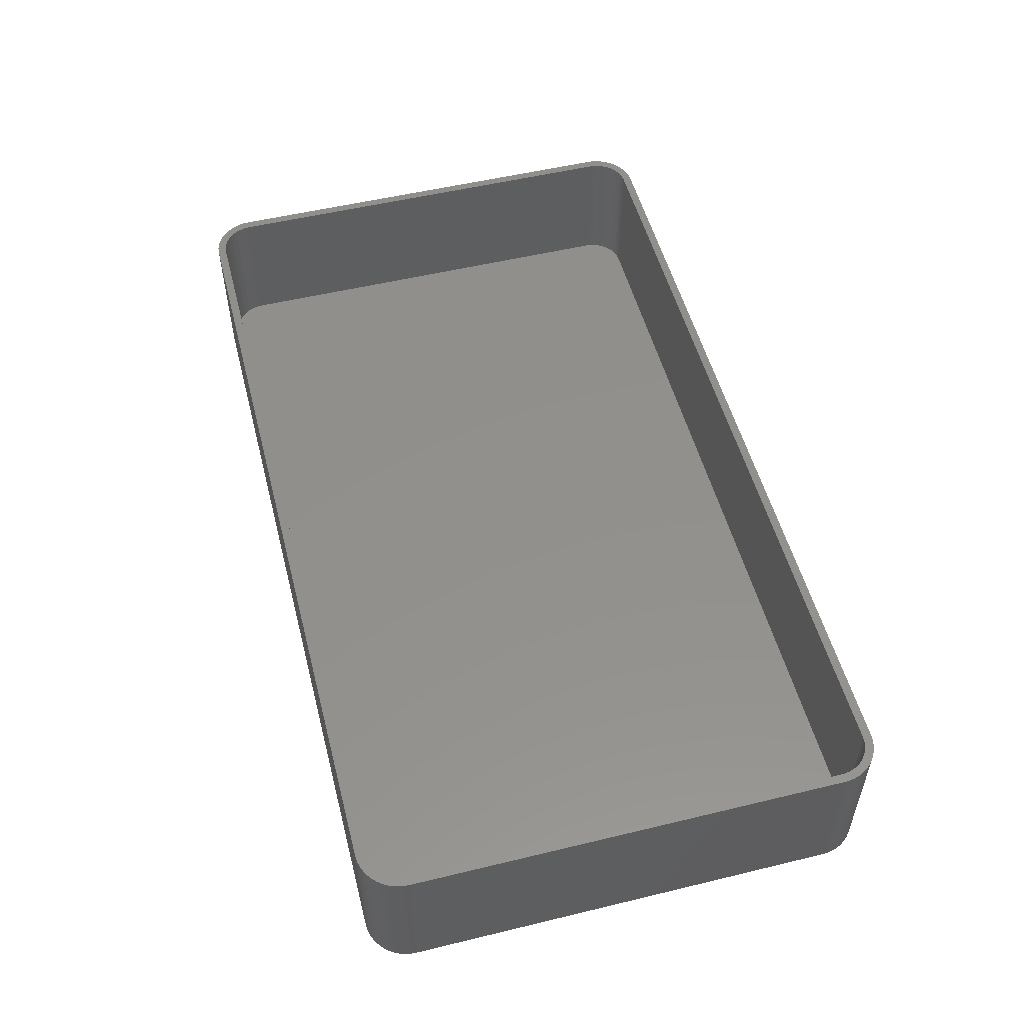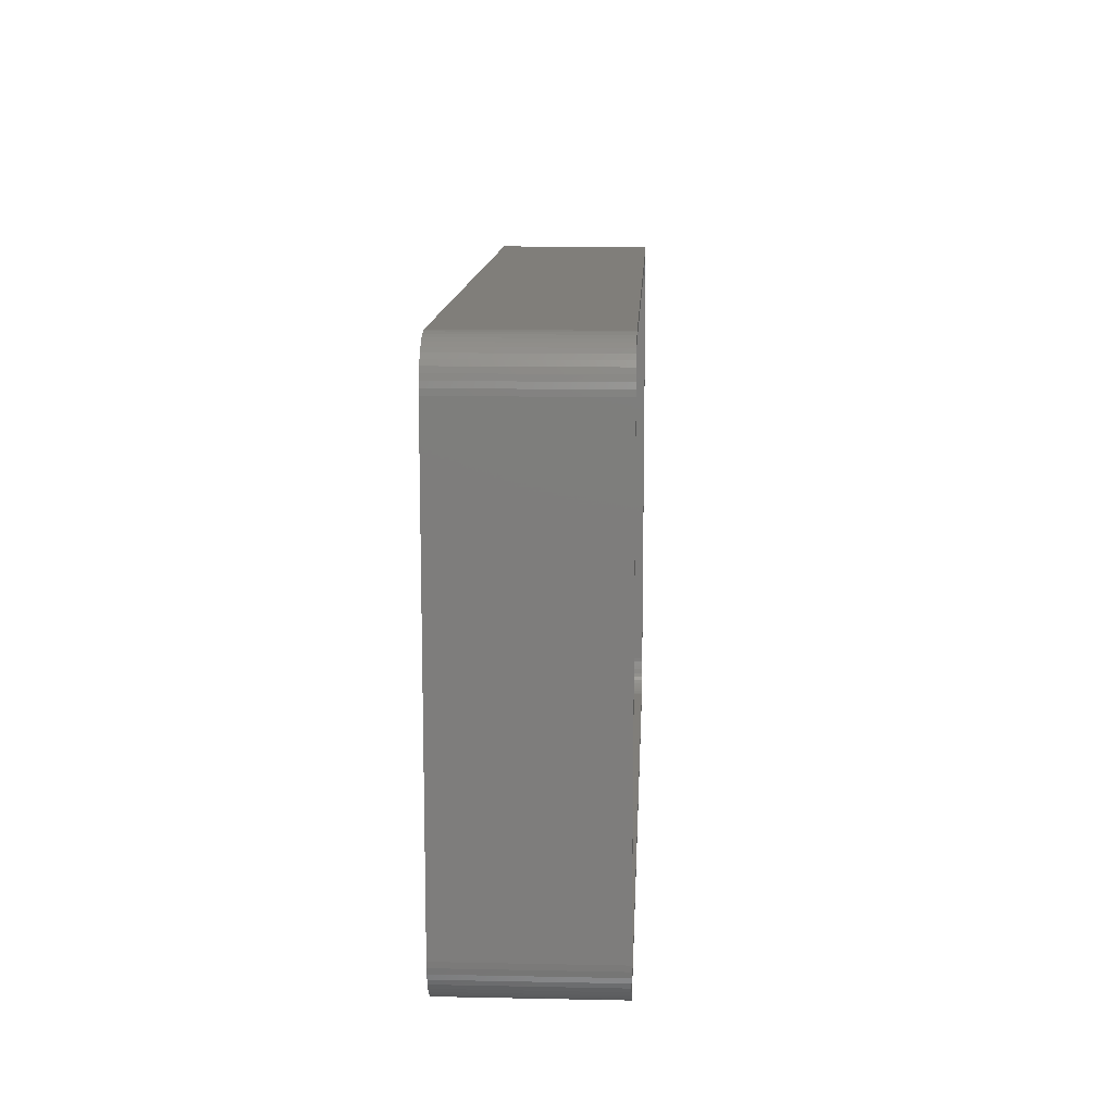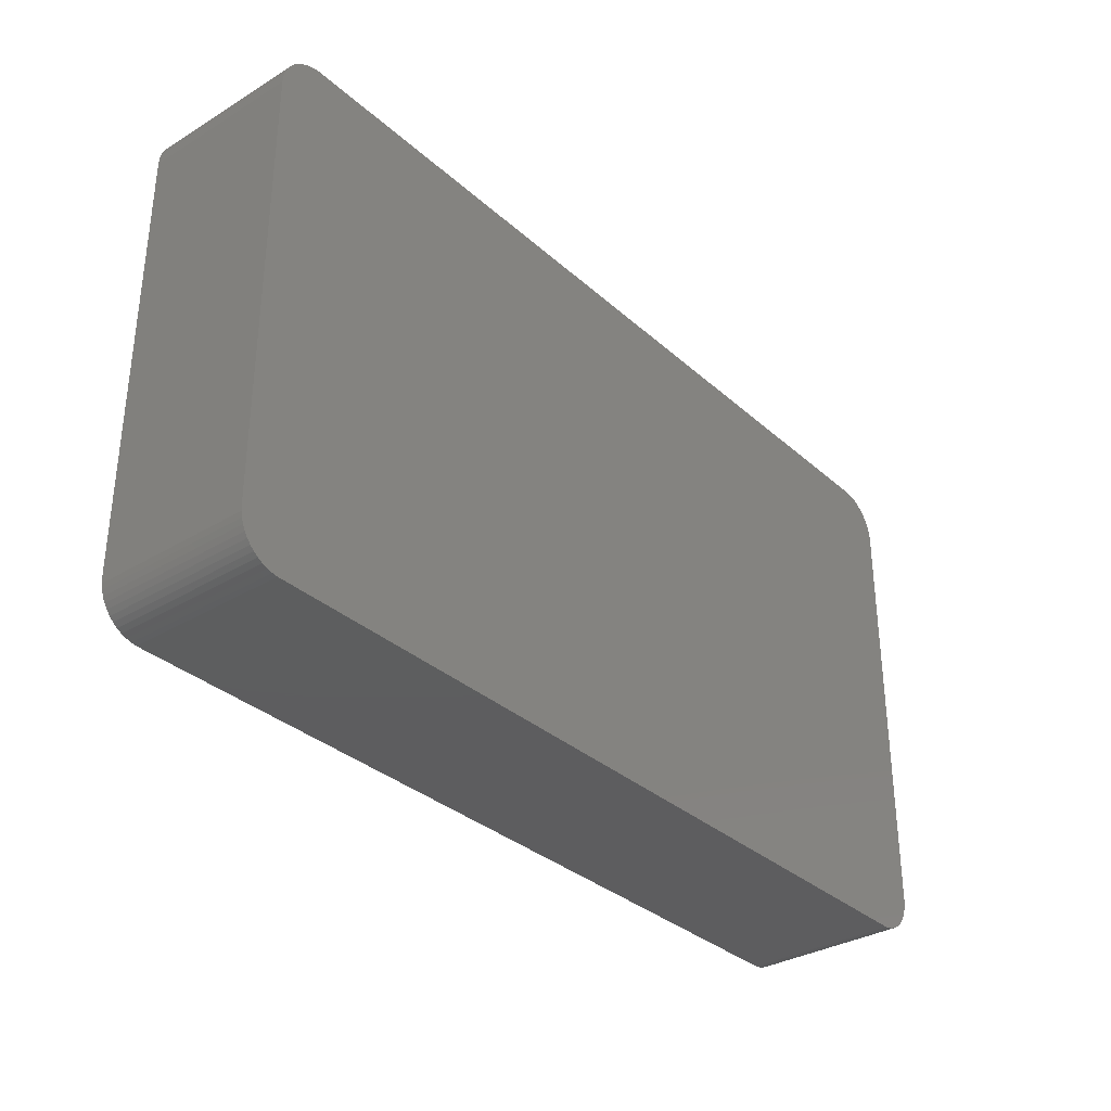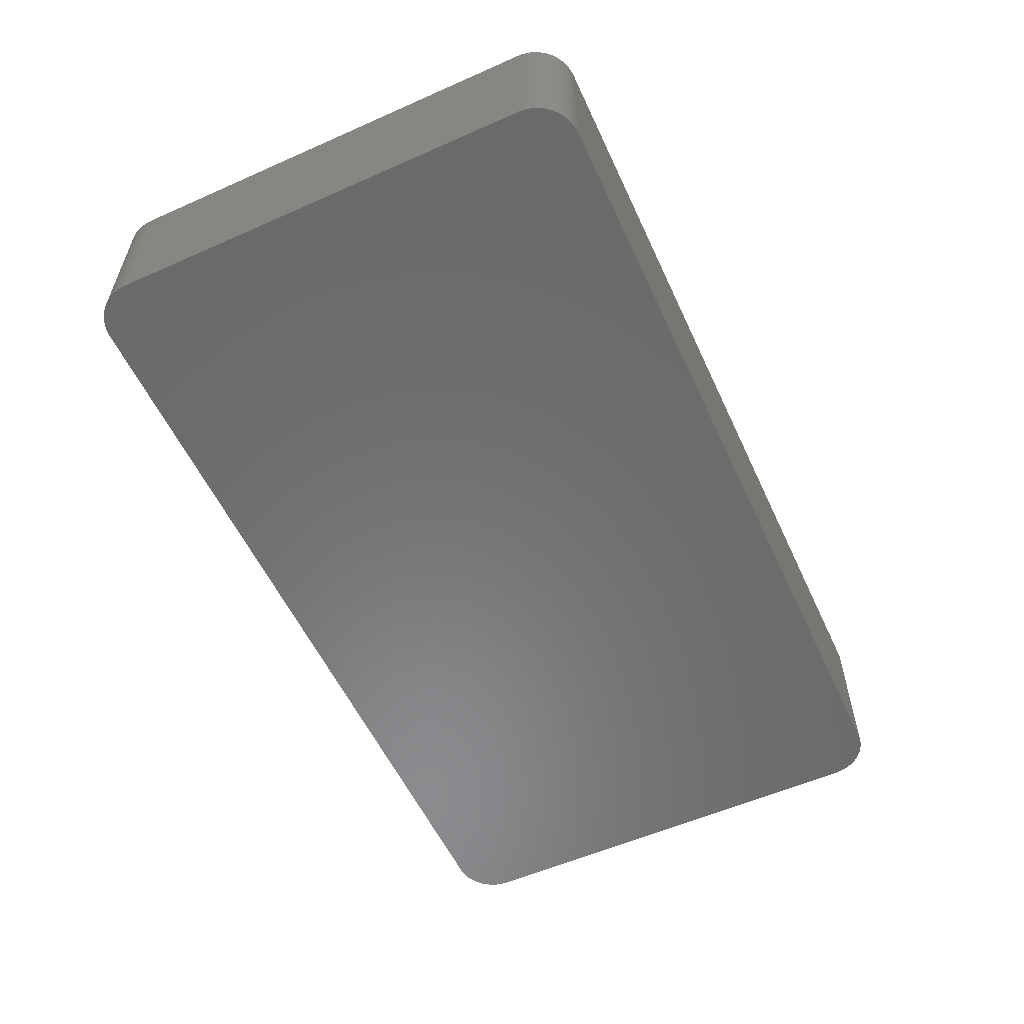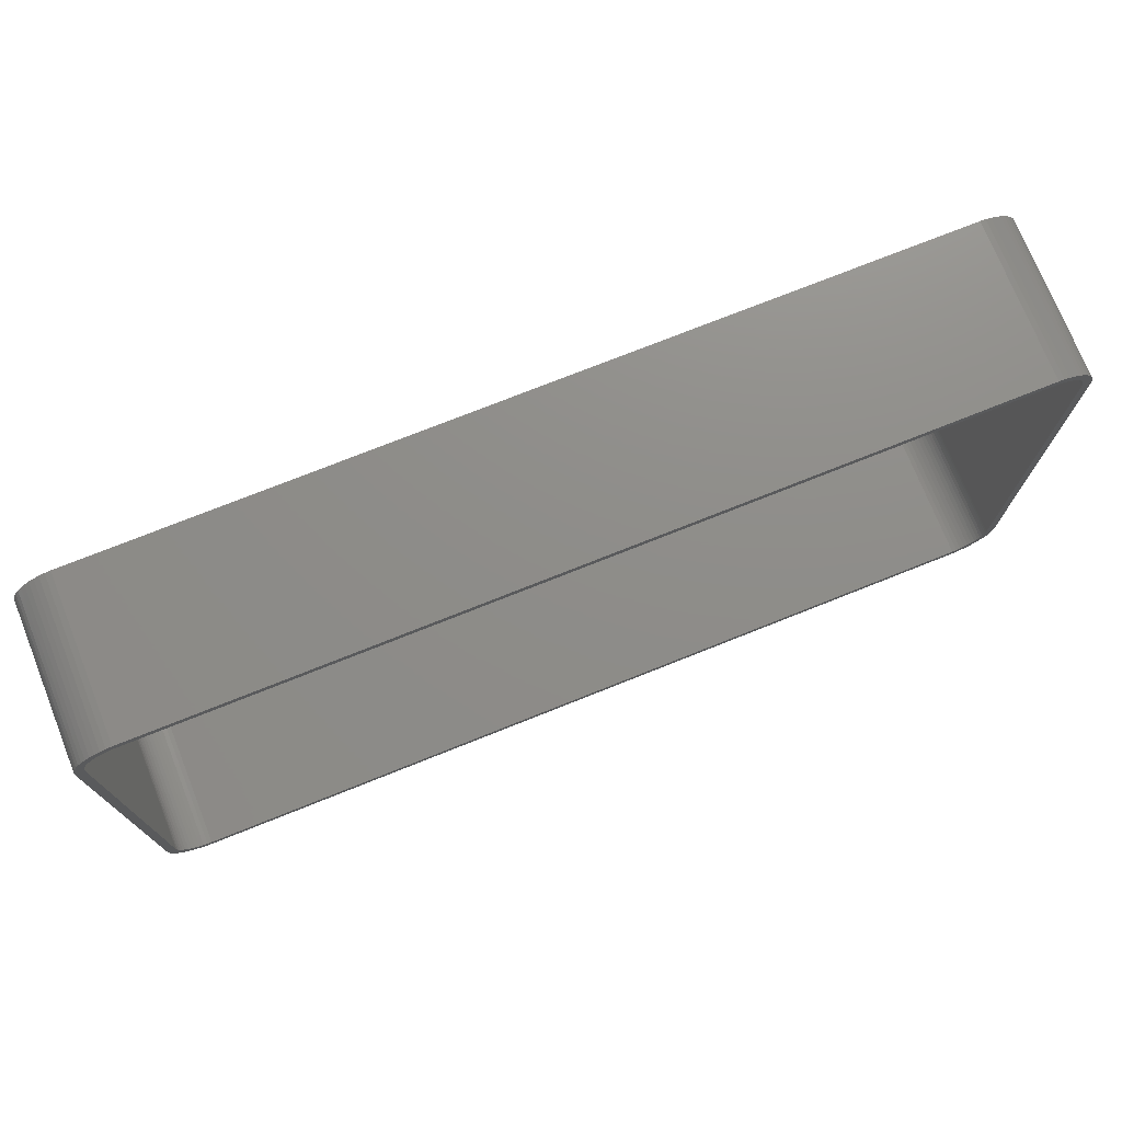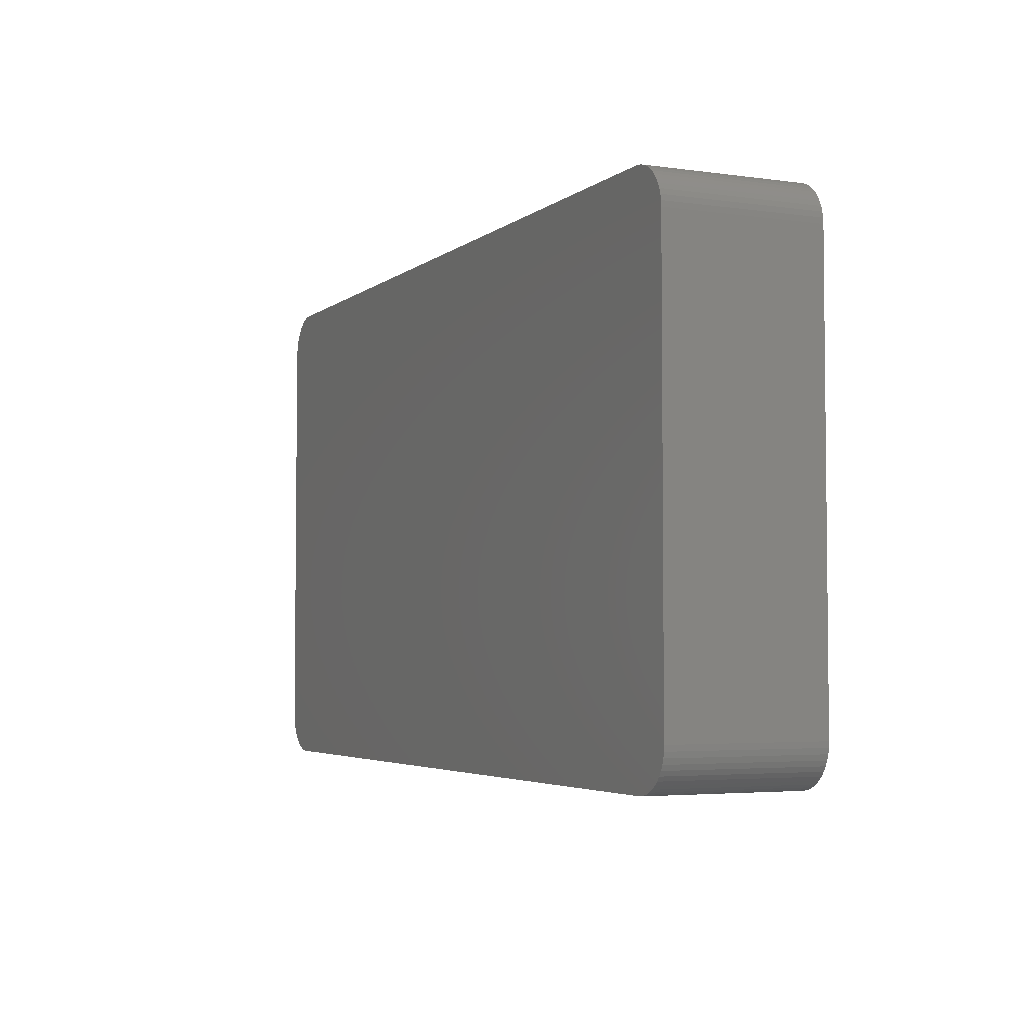
<metadata>
{"format":"stl","ext":"stl","renderer":"f3d","projection":"perspective","resolution":1024,"background":"white","views":[{"elev":53.1,"azim":75.5,"up":"+Z"},{"elev":12.3,"azim":-87.3,"up":"+Y"},{"elev":-33.2,"azim":129.7,"up":"+Y"},{"elev":-56.6,"azim":-65.2,"up":"+Z"},{"elev":74.2,"azim":-21.8,"up":"+Y"},{"elev":-4.0,"azim":-114.9,"up":"+Y"}]}
</metadata>
<code>
# stl→obj: 208 verts, 412 faces
v -52.5 -25 0
v -52.5 25 18
v -52.5 25 0
v -52.5 -25 18
v -52.46 -25.63 0
v -52.46 -25.63 18
v 51.5 25 18
v 52.5 25 18
v 52.46 25.63 18
v 52.5 -25 18
v 51.47 25.5 18
v 52.34 26.24 18
v 51.5 -25 18
v 51.37 25.99 18
v 52.15 26.84 18
v 52.46 -25.63 18
v 51.22 26.47 18
v 51.88 27.41 18
v 51.47 -25.5 18
v 51.01 26.93 18
v 51.55 27.94 18
v 52.34 -26.24 18
v 51.37 -25.99 18
v 50.74 27.35 18
v 51.14 28.42 18
v 50.42 27.74 18
v 50.69 28.85 18
v 50.05 28.08 18
v 50.18 29.22 18
v 49.64 28.38 18
v 49.63 29.52 18
v 49.2 28.62 18
v 49.05 29.76 18
v 48.74 28.8 18
v 48.44 29.91 18
v 48.25 28.93 18
v 47.81 29.99 18
v 47.75 28.99 18
v -47.75 28.99 18
v -47.81 29.99 18
v -48.25 28.93 18
v -48.44 29.91 18
v -48.74 28.8 18
v -49.05 29.76 18
v -49.2 28.62 18
v -49.63 29.52 18
v -49.64 28.38 18
v -50.18 29.22 18
v -50.05 28.08 18
v -50.69 28.85 18
v -50.42 27.74 18
v -51.14 28.42 18
v -50.74 27.35 18
v -51.55 27.94 18
v -51.01 26.93 18
v -51.88 27.41 18
v -51.22 26.47 18
v -52.34 26.24 18
v -51.37 25.99 18
v -52.15 26.84 18
v 52.15 -26.84 18
v 51.22 -26.47 18
v 51.88 -27.41 18
v 51.01 -26.93 18
v 51.55 -27.94 18
v 50.74 -27.35 18
v 51.14 -28.42 18
v 50.42 -27.74 18
v 50.69 -28.85 18
v 50.05 -28.08 18
v 50.18 -29.22 18
v 49.64 -28.38 18
v 49.63 -29.52 18
v 49.2 -28.62 18
v 49.05 -29.76 18
v 48.74 -28.8 18
v 48.44 -29.91 18
v 48.25 -28.93 18
v 47.81 -29.99 18
v 47.75 -28.99 18
v -47.75 -28.99 18
v -47.81 -29.99 18
v -48.25 -28.93 18
v -48.44 -29.91 18
v -48.74 -28.8 18
v -49.05 -29.76 18
v -49.2 -28.62 18
v -49.63 -29.52 18
v -49.64 -28.38 18
v -50.18 -29.22 18
v -50.05 -28.08 18
v -50.69 -28.85 18
v -50.42 -27.74 18
v -51.14 -28.42 18
v -50.74 -27.35 18
v -51.55 -27.94 18
v -51.01 -26.93 18
v -51.88 -27.41 18
v -51.22 -26.47 18
v -52.15 -26.84 18
v -51.37 -25.99 18
v -52.34 -26.24 18
v -51.47 -25.5 18
v -51.5 -25 18
v -51.5 25 18
v -51.47 25.5 18
v -52.46 25.63 18
v 52.5 25 0
v 52.5 -25 0
v 51.14 28.42 0
v 51.55 27.94 0
v -47.81 -29.99 0
v 47.81 -29.99 0
v -48.44 29.91 0
v -49.05 29.76 0
v 47.81 29.99 0
v -47.81 29.99 0
v -49.63 29.52 0
v -49.63 -29.52 0
v -49.05 -29.76 0
v -51.14 -28.42 0
v -50.69 -28.85 0
v 52.15 26.84 0
v 52.34 26.24 0
v 48.44 29.91 0
v -52.46 25.63 0
v -50.18 29.22 0
v -50.69 28.85 0
v 52.46 -25.63 0
v 52.34 -26.24 0
v 52.15 -26.84 0
v 52.46 25.63 0
v 51.88 -27.41 0
v 51.55 -27.94 0
v 51.14 -28.42 0
v 51.88 27.41 0
v 50.69 -28.85 0
v 50.18 -29.22 0
v 49.63 -29.52 0
v 50.69 28.85 0
v 49.05 -29.76 0
v 50.18 29.22 0
v 48.44 -29.91 0
v 49.63 29.52 0
v 49.05 29.76 0
v -48.44 -29.91 0
v -50.18 -29.22 0
v -51.55 -27.94 0
v -51.88 -27.41 0
v -51.14 28.42 0
v -52.15 -26.84 0
v -51.55 27.94 0
v -52.34 -26.24 0
v -51.88 27.41 0
v -52.15 26.84 0
v -52.34 26.24 0
v 47.75 28.99 2
v 48.25 28.93 2
v -47.75 28.99 2
v -48.25 28.93 2
v 50.74 27.35 2
v 50.42 27.74 2
v 47.75 -28.99 2
v -47.75 -28.99 2
v -51.5 25 2
v -51.5 -25 2
v -51.47 -25.5 2
v -49.2 28.62 2
v -48.74 28.8 2
v -51.37 25.99 2
v -51.47 25.5 2
v -50.42 27.74 2
v -50.05 28.08 2
v 48.74 28.8 2
v 49.2 28.62 2
v 49.64 28.38 2
v 50.05 28.08 2
v 51.47 -25.5 2
v 51.5 -25 2
v -48.74 -28.8 2
v -49.2 -28.62 2
v -51.22 26.47 2
v 51.22 26.47 2
v 51.01 26.93 2
v 50.42 -27.74 2
v 50.74 -27.35 2
v 51.22 -26.47 2
v 51.37 -25.99 2
v 51.5 25 2
v -48.25 -28.93 2
v -51.22 -26.47 2
v -51.01 -26.93 2
v -50.05 -28.08 2
v -50.42 -27.74 2
v -50.74 -27.35 2
v -49.64 28.38 2
v 51.37 25.99 2
v 49.64 -28.38 2
v 49.2 -28.62 2
v -51.37 -25.99 2
v -49.64 -28.38 2
v 51.47 25.5 2
v 51.01 -26.93 2
v 50.05 -28.08 2
v 48.74 -28.8 2
v 48.25 -28.93 2
v -50.74 27.35 2
v -51.01 26.93 2
f 1 2 3
f 2 1 4
f 5 4 1
f 4 5 6
f 7 8 9
f 8 7 10
f 11 9 12
f 13 10 7
f 14 12 15
f 10 13 16
f 17 15 18
f 19 16 13
f 20 18 21
f 16 19 22
f 23 22 19
f 9 11 7
f 12 14 11
f 15 17 14
f 24 21 25
f 18 20 17
f 21 24 20
f 26 25 27
f 25 26 24
f 28 27 29
f 27 28 26
f 29 30 28
f 31 30 29
f 31 32 30
f 33 32 31
f 33 34 32
f 35 34 33
f 35 36 34
f 37 36 35
f 37 38 36
f 37 39 38
f 40 39 37
f 40 41 39
f 42 41 40
f 42 43 41
f 44 43 42
f 44 45 43
f 46 45 44
f 46 47 45
f 48 47 46
f 47 48 49
f 50 49 48
f 49 50 51
f 52 51 50
f 51 52 53
f 54 53 52
f 53 54 55
f 56 55 54
f 55 56 57
f 58 59 60
f 57 60 59
f 60 57 56
f 22 23 61
f 62 61 23
f 61 62 63
f 64 63 62
f 63 64 65
f 66 65 64
f 65 66 67
f 68 67 66
f 67 68 69
f 70 69 68
f 69 70 71
f 72 71 70
f 72 73 71
f 74 73 72
f 74 75 73
f 76 75 74
f 76 77 75
f 78 77 76
f 78 79 77
f 80 79 78
f 81 79 80
f 81 82 79
f 83 82 81
f 83 84 82
f 85 84 83
f 85 86 84
f 87 86 85
f 87 88 86
f 89 88 87
f 90 89 91
f 89 90 88
f 92 91 93
f 91 92 90
f 94 93 95
f 96 95 97
f 93 94 92
f 98 97 99
f 100 99 101
f 102 101 103
f 95 96 94
f 6 103 104
f 105 2 104
f 59 58 106
f 4 104 2
f 107 106 58
f 6 104 4
f 106 107 105
f 97 98 96
f 105 107 2
f 99 100 98
f 101 102 100
f 103 6 102
f 10 108 8
f 108 10 109
f 21 110 25
f 110 21 111
f 112 79 82
f 79 112 113
f 114 44 42
f 44 114 115
f 116 40 37
f 40 116 117
f 115 46 44
f 46 115 118
f 119 86 88
f 86 119 120
f 121 92 94
f 92 121 122
f 12 123 15
f 123 12 124
f 125 37 35
f 37 125 116
f 3 107 126
f 107 3 2
f 127 50 48
f 50 127 128
f 113 109 129
f 109 113 108
f 113 129 130
f 116 108 113
f 113 130 131
f 108 116 132
f 113 131 133
f 132 116 124
f 113 133 134
f 124 116 123
f 113 134 135
f 123 116 136
f 113 135 137
f 136 116 111
f 113 137 138
f 111 116 110
f 113 138 139
f 110 116 140
f 113 139 141
f 140 116 142
f 113 141 143
f 142 116 144
f 144 116 145
f 145 116 125
f 112 116 113
f 112 117 116
f 1 112 146
f 112 1 117
f 1 146 120
f 3 117 1
f 1 120 119
f 117 3 114
f 1 119 147
f 114 3 115
f 1 147 122
f 115 3 118
f 1 122 121
f 118 3 127
f 1 121 148
f 127 3 128
f 1 148 149
f 128 3 150
f 1 149 151
f 150 3 152
f 1 151 153
f 152 3 154
f 1 153 5
f 154 3 155
f 155 3 156
f 156 3 126
f 151 102 153
f 102 151 100
f 121 96 148
f 96 121 94
f 149 100 151
f 100 149 98
f 120 84 86
f 84 120 146
f 122 90 92
f 90 122 147
f 113 77 79
f 77 113 143
f 16 109 10
f 109 16 129
f 67 134 65
f 134 67 135
f 9 124 12
f 124 9 132
f 8 132 9
f 132 8 108
f 18 111 21
f 111 18 136
f 15 136 18
f 136 15 123
f 142 31 29
f 31 142 144
f 110 27 25
f 27 110 140
f 144 33 31
f 33 144 145
f 117 42 40
f 42 117 114
f 156 60 155
f 60 156 58
f 154 54 152
f 54 154 56
f 153 6 5
f 6 153 102
f 148 98 149
f 98 148 96
f 146 82 84
f 82 146 112
f 147 88 90
f 88 147 119
f 137 67 69
f 67 137 135
f 61 130 22
f 130 61 131
f 22 129 16
f 129 22 130
f 141 73 75
f 73 141 139
f 140 29 27
f 29 140 142
f 145 35 33
f 35 145 125
f 126 58 156
f 58 126 107
f 155 56 154
f 56 155 60
f 118 48 46
f 48 118 127
f 152 52 150
f 52 152 54
f 128 52 50
f 52 128 150
f 65 133 63
f 133 65 134
f 138 69 71
f 69 138 137
f 139 71 73
f 71 139 138
f 143 75 77
f 75 143 141
f 63 131 61
f 131 63 133
f 157 36 38
f 36 157 158
f 159 38 39
f 38 159 157
f 160 39 41
f 39 160 159
f 161 26 162
f 26 161 24
f 163 81 80
f 81 163 164
f 104 165 105
f 165 104 166
f 103 166 104
f 166 103 167
f 168 43 45
f 43 168 169
f 106 170 59
f 170 106 171
f 172 49 51
f 49 172 173
f 174 32 34
f 32 174 175
f 175 30 32
f 30 175 176
f 177 26 28
f 26 177 162
f 178 13 179
f 13 178 19
f 105 171 106
f 171 105 165
f 180 87 85
f 87 180 181
f 59 182 57
f 182 59 170
f 169 41 43
f 41 169 160
f 158 34 36
f 34 158 174
f 176 28 30
f 28 176 177
f 183 20 184
f 20 183 17
f 185 66 186
f 66 185 68
f 187 23 188
f 23 187 62
f 179 7 189
f 7 179 13
f 164 83 81
f 83 164 190
f 97 191 99
f 191 97 192
f 193 93 91
f 93 193 194
f 93 195 95
f 195 93 194
f 190 85 83
f 85 190 180
f 173 47 49
f 47 173 196
f 184 24 161
f 24 184 20
f 197 17 183
f 17 197 14
f 188 19 178
f 19 188 23
f 198 74 72
f 74 198 199
f 99 200 101
f 200 99 191
f 181 89 87
f 89 181 201
f 157 189 202
f 189 157 179
f 157 202 197
f 163 179 157
f 157 197 183
f 179 163 178
f 157 183 184
f 178 163 188
f 157 184 161
f 188 163 187
f 157 161 162
f 187 163 203
f 157 162 177
f 203 163 186
f 157 177 176
f 186 163 185
f 157 176 175
f 185 163 204
f 157 175 174
f 204 163 198
f 157 174 158
f 198 163 199
f 199 163 205
f 205 163 206
f 159 163 157
f 159 164 163
f 165 159 160
f 159 165 164
f 165 160 169
f 166 164 165
f 165 169 168
f 164 166 190
f 165 168 196
f 190 166 180
f 165 196 173
f 180 166 181
f 165 173 172
f 181 166 201
f 165 172 207
f 201 166 193
f 165 207 208
f 193 166 194
f 165 208 182
f 194 166 195
f 165 182 170
f 195 166 192
f 165 170 171
f 192 166 191
f 191 166 200
f 200 166 167
f 196 45 47
f 45 196 168
f 57 208 55
f 208 57 182
f 53 172 51
f 172 53 207
f 202 14 197
f 14 202 11
f 189 11 202
f 11 189 7
f 203 62 187
f 62 203 64
f 186 64 203
f 64 186 66
f 204 72 70
f 72 204 198
f 199 76 74
f 76 199 205
f 201 91 89
f 91 201 193
f 95 192 97
f 192 95 195
f 101 167 103
f 167 101 200
f 55 207 53
f 207 55 208
f 185 70 68
f 70 185 204
f 205 78 76
f 78 205 206
f 206 80 78
f 80 206 163

</code>
